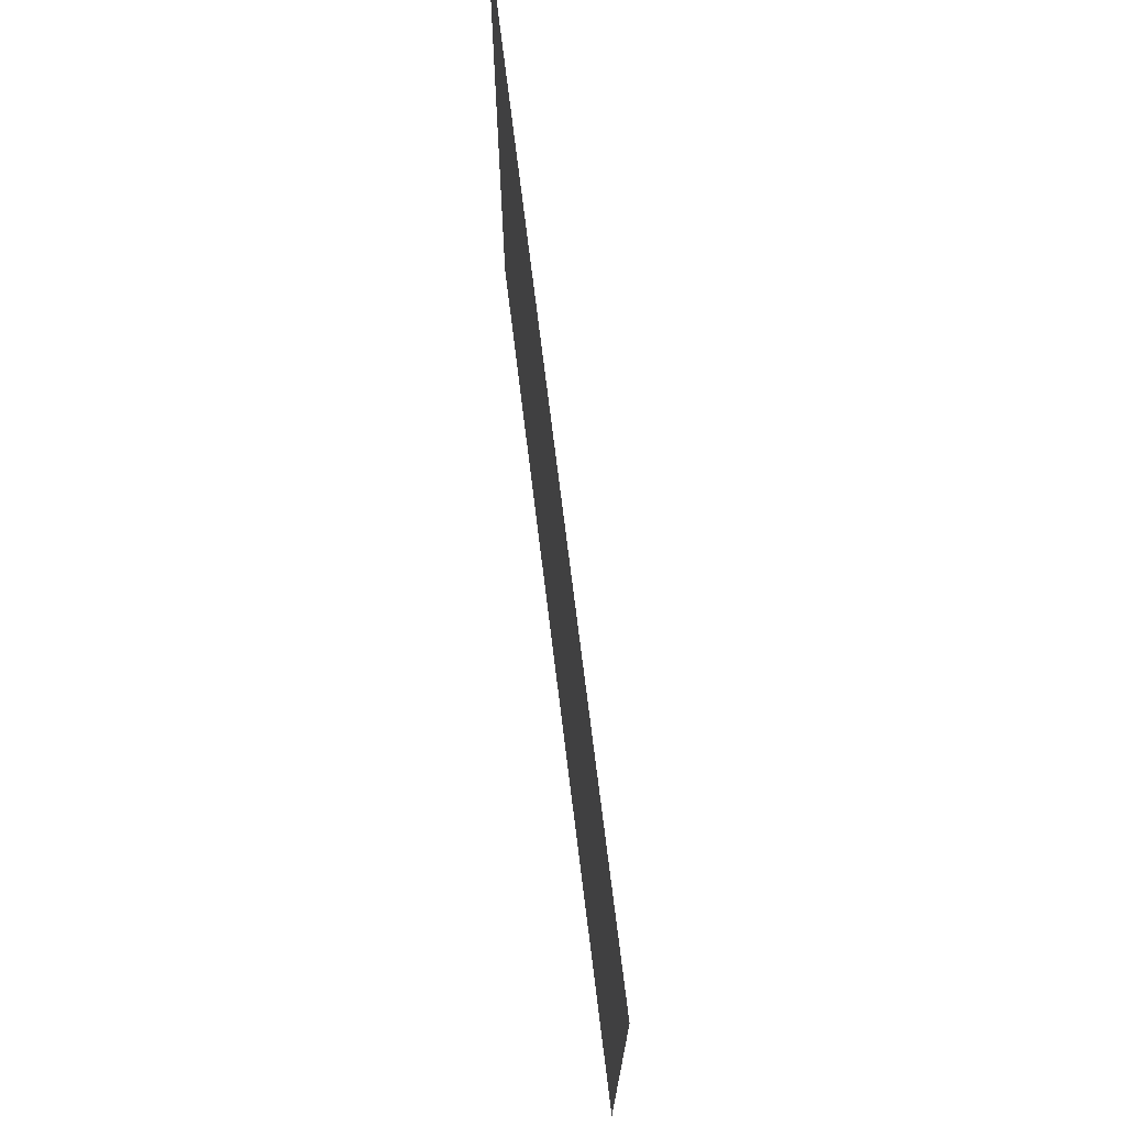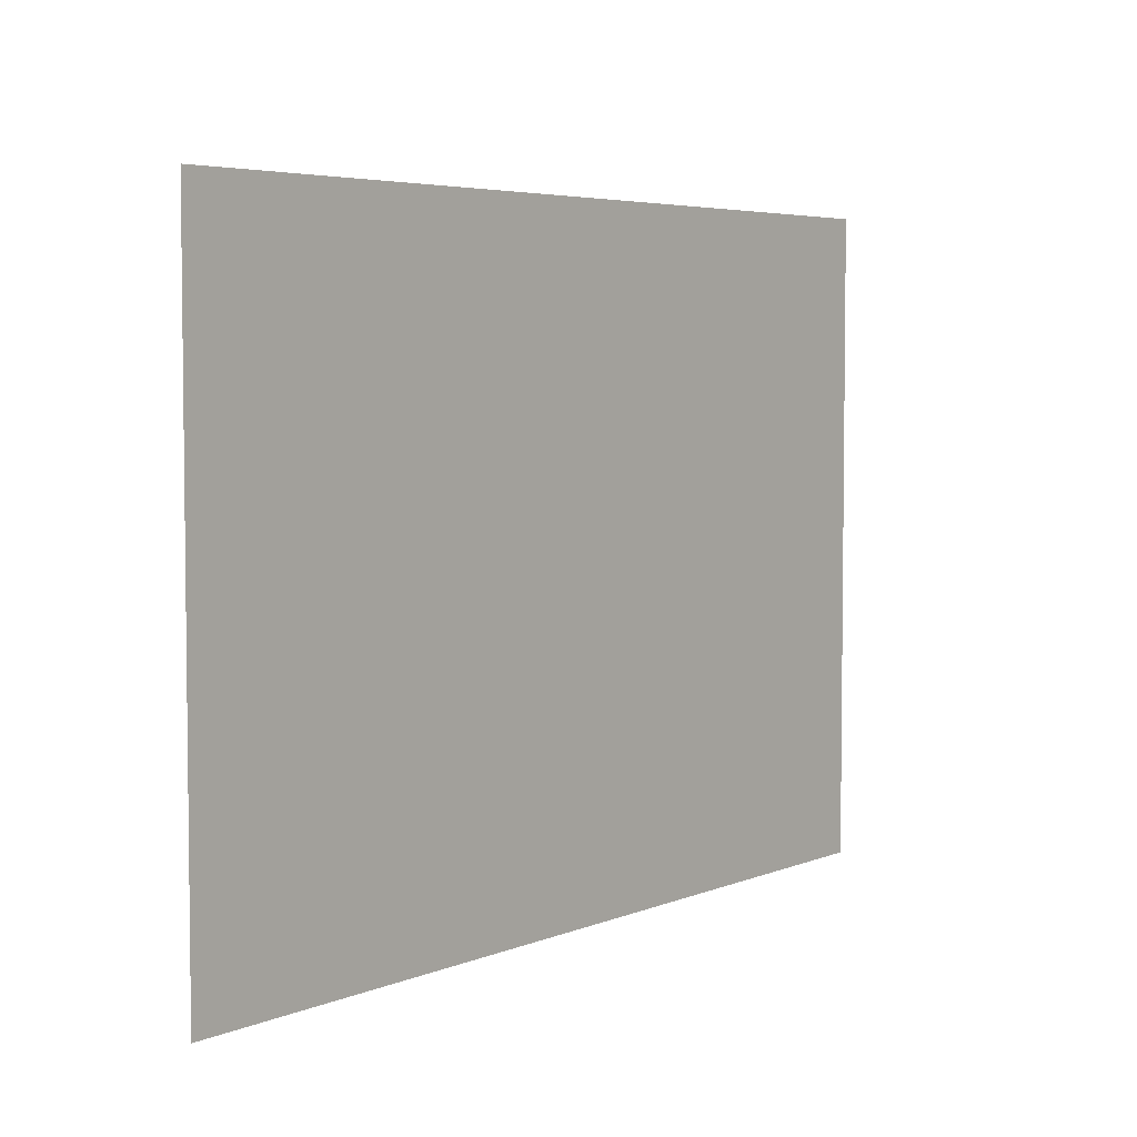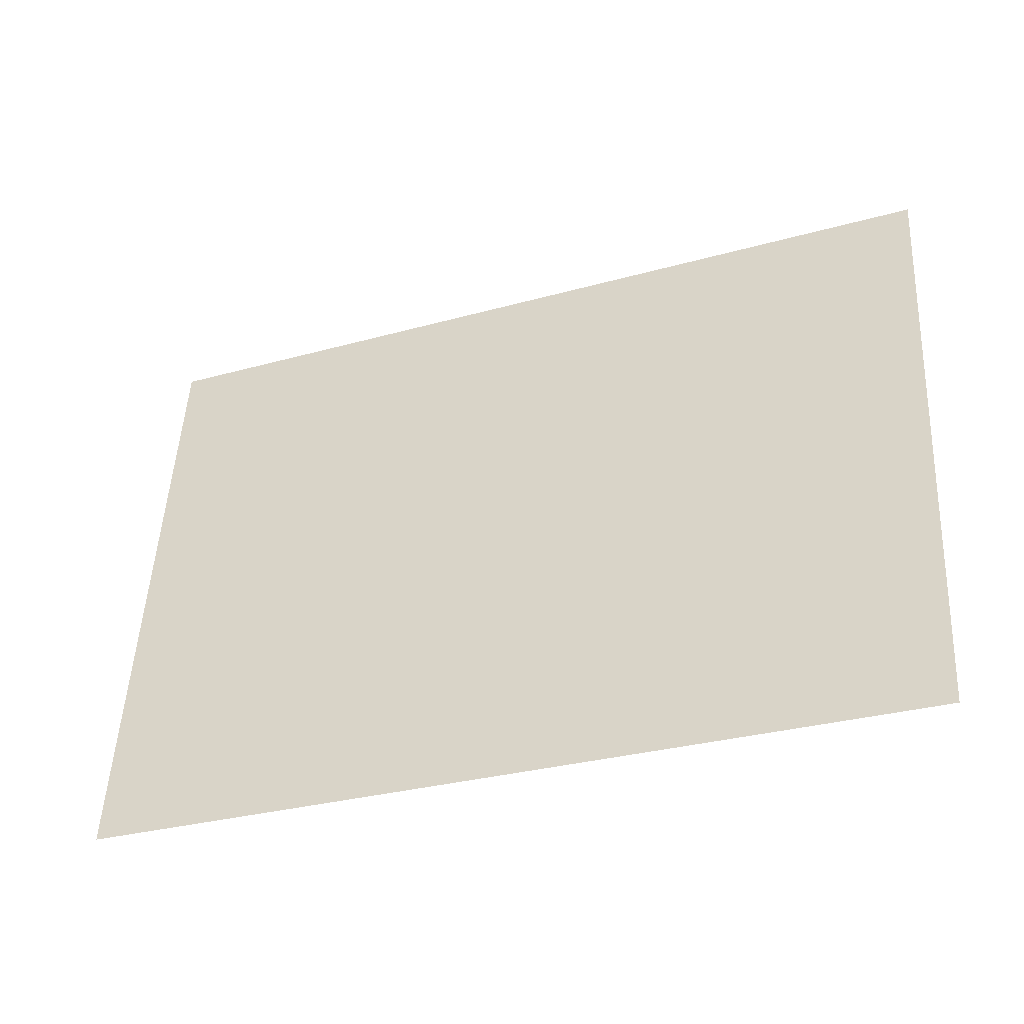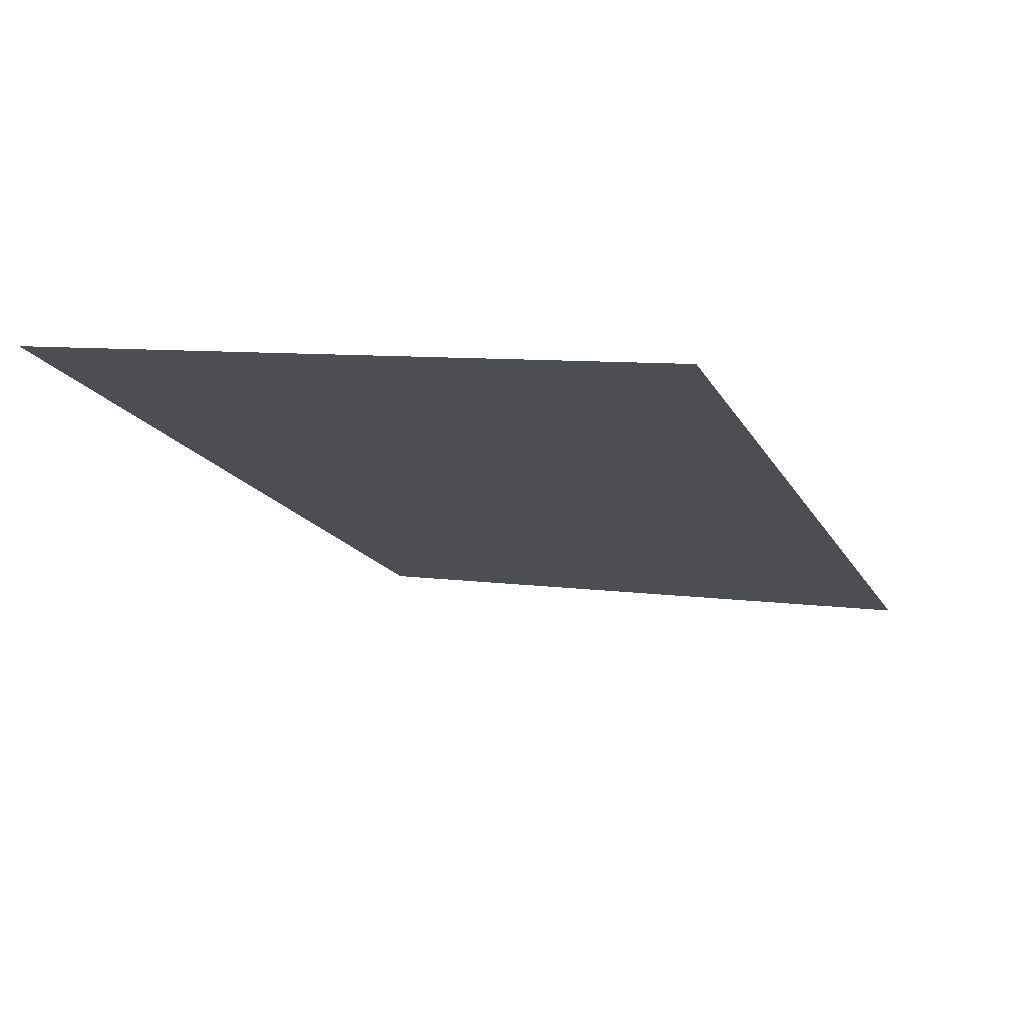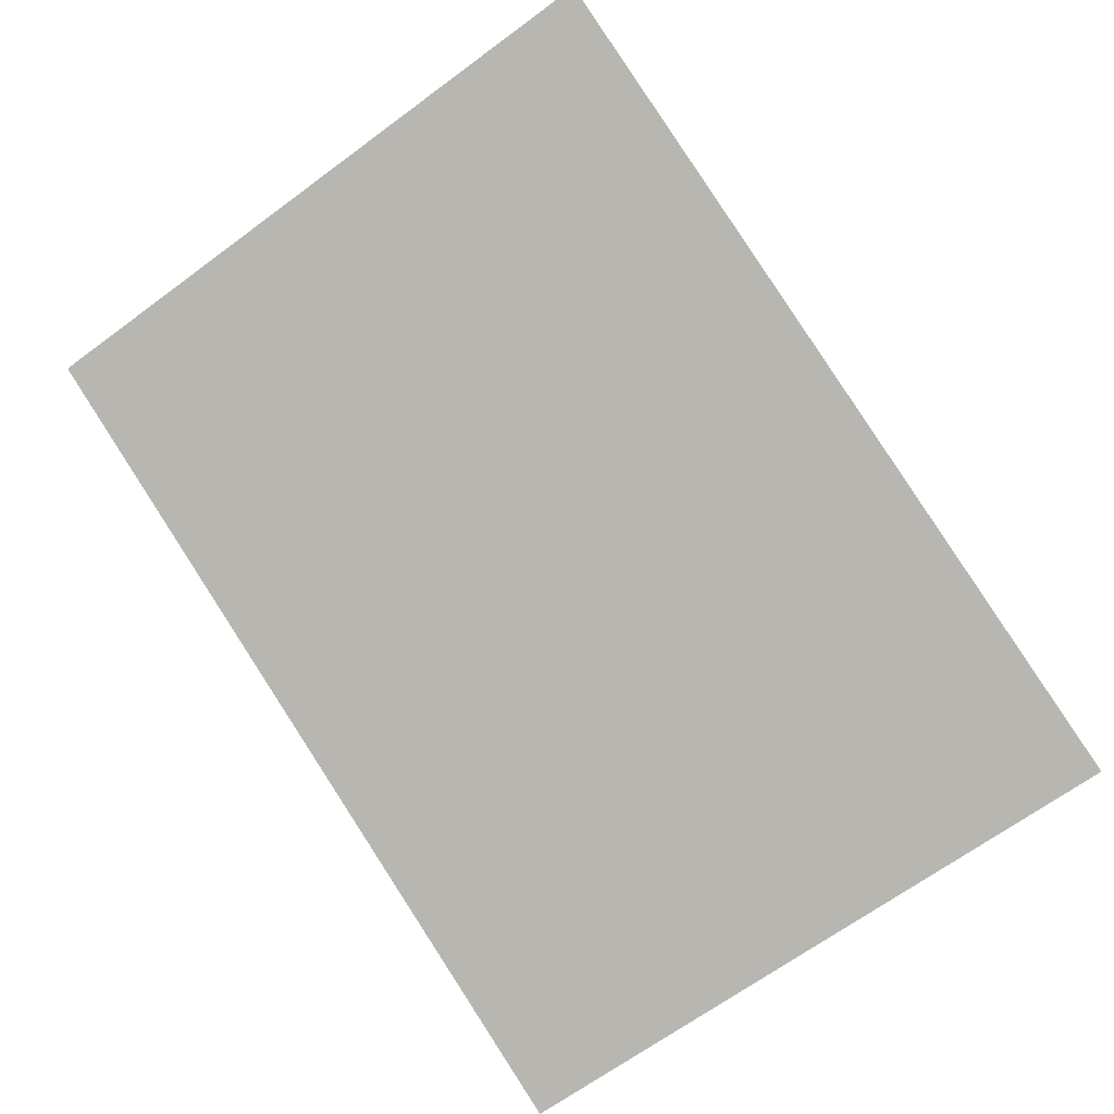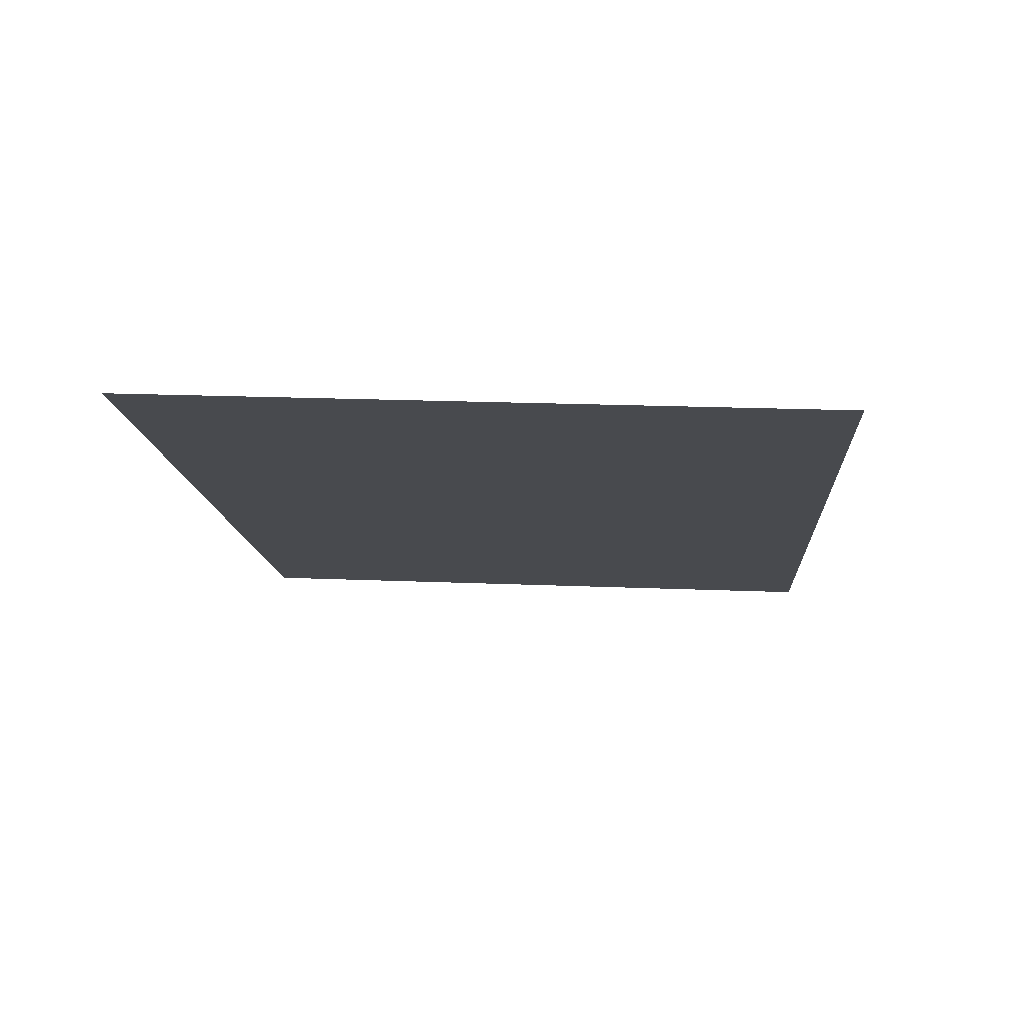
<metadata>
{"format":"obj","ext":"obj","renderer":"f3d","projection":"perspective","resolution":1024,"background":"white","views":[{"elev":71.4,"azim":60.5,"up":"+Z"},{"elev":4.9,"azim":-73.7,"up":"+Z"},{"elev":50.7,"azim":-176.9,"up":"+Y"},{"elev":6.7,"azim":-68.4,"up":"+Y"},{"elev":-68.8,"azim":-53.9,"up":"+Y"},{"elev":9.3,"azim":-86.1,"up":"+Y"}]}
</metadata>
<code>
v 6.91e+05 5.336e+06 534.1
v 6.91e+05 5.336e+06 514.6
v 6.911e+05 5.336e+06 514.6
v 6.911e+05 5.336e+06 534.1
f 1 2 3
f 3 4 1

</code>
